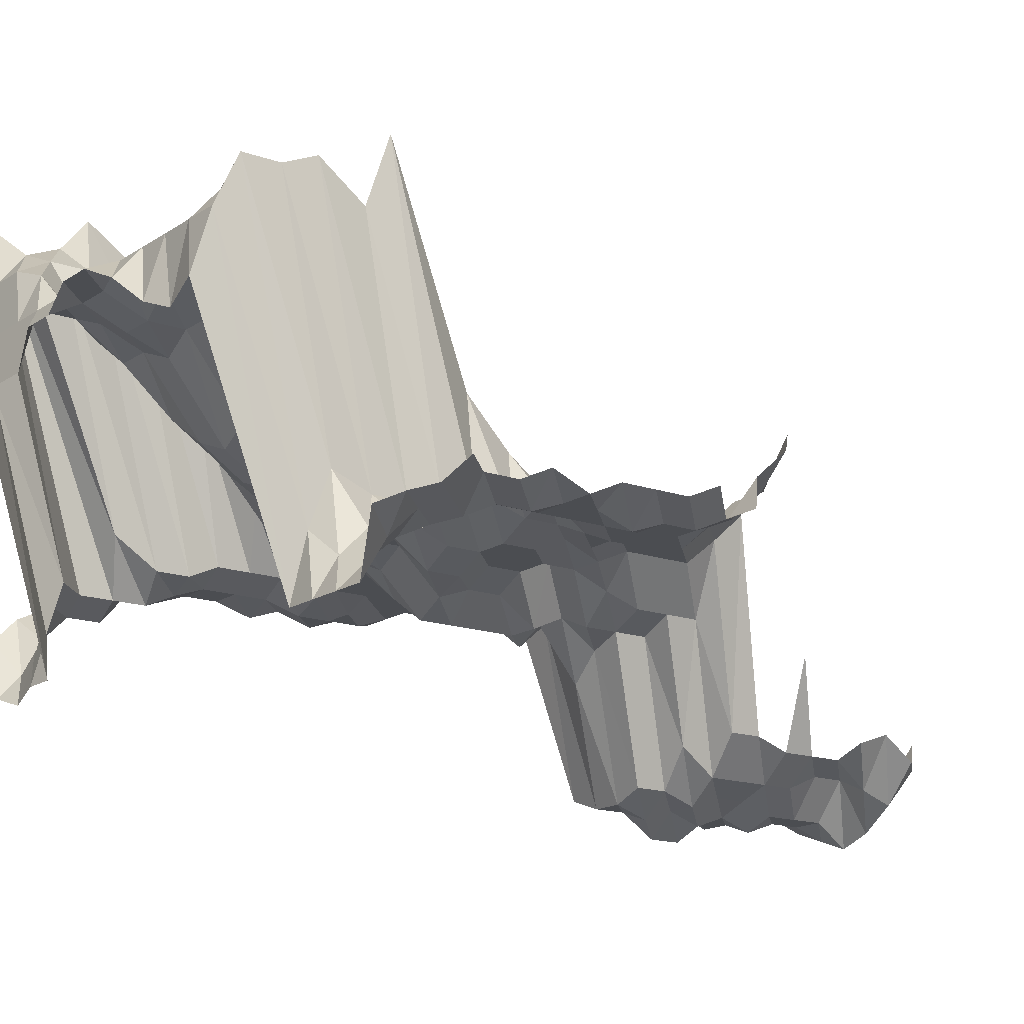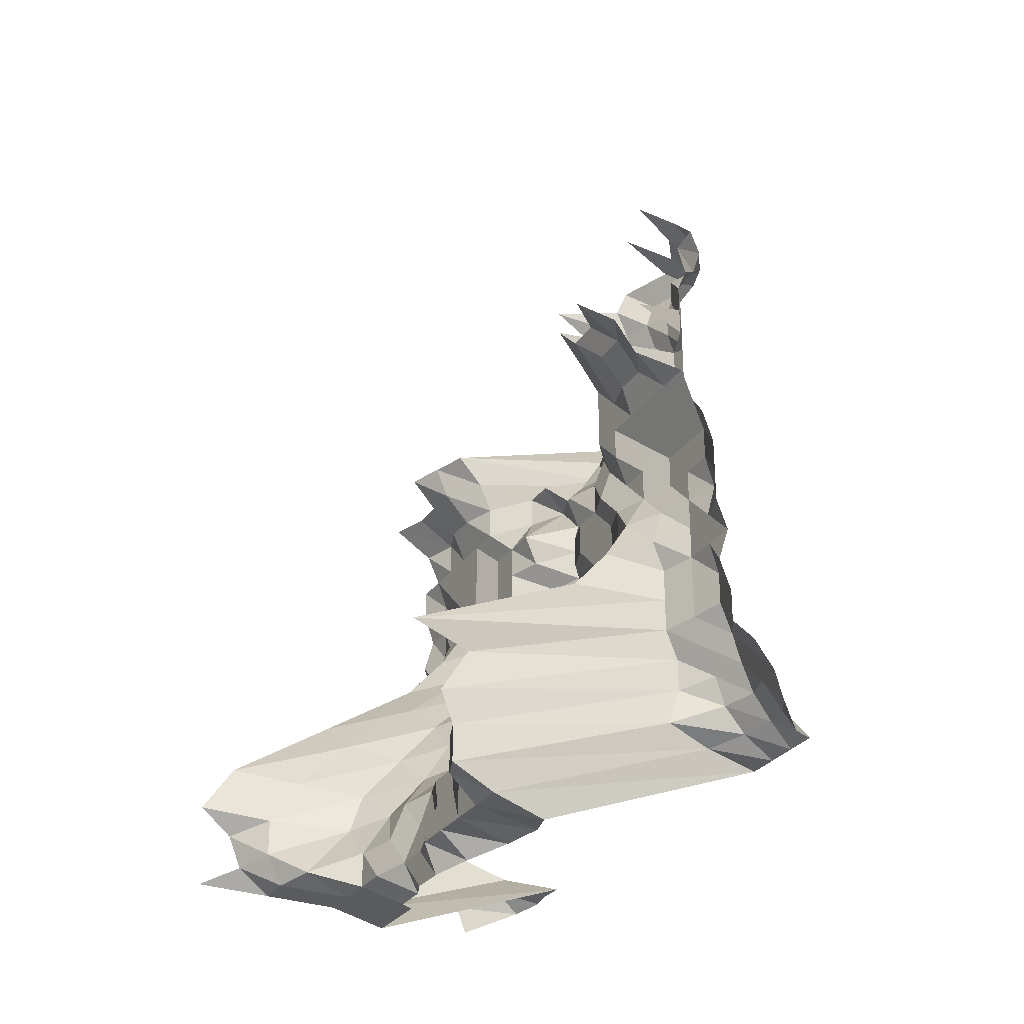
<metadata>
{"format":"obj","ext":"obj","renderer":"f3d","projection":"perspective","resolution":1024,"background":"white","views":[{"elev":-15.7,"azim":53.7,"up":"+Z"},{"elev":-29.3,"azim":61.9,"up":"+Y"}]}
</metadata>
<code>
g default
v 0.0774 -0.04586 0.859
v 0.05317 -0.04543 0.851
v 0.08801 -0.05689 0.847
v 0.07595 -0.05662 0.843
v 0.06363 -0.05602 0.834
v 0.05186 -0.05575 0.83
v 0.0406 -0.05602 0.834
v 0.02922 -0.05629 0.838
v 0.09971 -0.06857 0.847
v 0.08666 -0.06751 0.834
v 0.07442 -0.06686 0.826
v 0.06271 -0.06654 0.822
v 0.05161 -0.06686 0.826
v 0.0404 -0.06719 0.83
v 0.02939 -0.06824 0.843
v 0.01828 -0.07026 0.868
v 0.1006 -0.08099 0.855
v 0.08708 -0.07938 0.838
v 0.07595 -0.07986 0.843
v 0.06332 -0.07863 0.83
v 0.05186 -0.07863 0.83
v 0.0406 -0.07901 0.834
v 0.02922 -0.07938 0.838
v 0.01792 -0.08062 0.851
v 0.1002 -0.09234 0.851
v 0.08801 -0.09191 0.847
v 0.07595 -0.09148 0.843
v 0.06332 -0.09007 0.83
v 0.05186 -0.09007 0.83
v 0.0404 -0.09007 0.83
v 0.02908 -0.0905 0.834
v 0.01784 -0.09191 0.847
v 0.08801 -0.1036 0.847
v 0.07551 -0.1025 0.838
v 0.06332 -0.1015 0.83
v 0.05161 -0.101 0.826
v 0.0404 -0.1015 0.83
v 0.02894 -0.1015 0.83
v 0.01775 -0.1031 0.843
v 0.1032 -0.1193 0.877
v 0.08801 -0.1153 0.847
v 0.07551 -0.114 0.838
v 0.06363 -0.1135 0.834
v 0.05186 -0.1129 0.83
v 0.0404 -0.1129 0.83
v 0.02908 -0.1135 0.834
v 0.01784 -0.1153 0.847
v 0.08843 -0.1275 0.851
v 0.07551 -0.1256 0.838
v 0.06363 -0.125 0.834
v 0.05161 -0.1238 0.826
v 0.04001 -0.1232 0.822
v 0.02908 -0.125 0.834
v 0.01784 -0.1269 0.847
v 0.1082 -0.1504 0.919
v 0.08843 -0.1393 0.851
v 0.07551 -0.1371 0.838
v 0.06332 -0.1358 0.83
v 0.05186 -0.1358 0.83
v 0.04001 -0.1345 0.822
v 0.02908 -0.1365 0.834
v 0.01784 -0.1386 0.847
v 0.1486 -0.1657 0.934
v 0.1336 -0.163 0.919
v 0.1209 -0.163 0.919
v 0.107 -0.1613 0.909
v 0.09206 -0.1572 0.886
v 0.07632 -0.1503 0.847
v 0.06363 -0.148 0.834
v 0.05161 -0.1465 0.826
v 0.0404 -0.1473 0.83
v 0.02922 -0.1487 0.838
v 0.01935 -0.163 0.919
v 0.006699 -0.1639 0.924
v -0.006093 -0.1648 0.929
v 0.1598 -0.1767 0.924
v 0.1455 -0.1748 0.914
v 0.1328 -0.1748 0.914
v 0.1196 -0.1738 0.909
v 0.1059 -0.1721 0.9
v 0.09206 -0.1694 0.886
v 0.07938 -0.1684 0.881
v 0.06363 -0.1595 0.834
v 0.05186 -0.1587 0.83
v 0.0404 -0.1587 0.83
v 0.02908 -0.1595 0.834
v 0.01914 -0.1738 0.909
v 0.006663 -0.1757 0.919
v -0.006027 -0.1757 0.919
v -0.01872 -0.1757 0.919
v -0.03158 -0.1767 0.924
v 0.1581 -0.1874 0.914
v 0.1439 -0.1853 0.904
v 0.1314 -0.1853 0.904
v 0.1184 -0.1845 0.9
v 0.1059 -0.1845 0.9
v 0.09206 -0.1816 0.886
v 0.07938 -0.1806 0.881
v 0.06691 -0.1798 0.877
v 0.05424 -0.1779 0.868
v 0.04332 -0.1824 0.89
v 0.03103 -0.1824 0.89
v 0.01904 -0.1853 0.904
v 0.00659 -0.1863 0.909
v -0.005962 -0.1863 0.909
v -0.01841 -0.1853 0.904
v -0.03107 -0.1863 0.909
v 0.1681 -0.1969 0.9
v 0.1557 -0.1969 0.9
v 0.1432 -0.1969 0.9
v 0.1308 -0.1969 0.9
v 0.1184 -0.1969 0.9
v 0.1059 -0.1969 0.9
v 0.09248 -0.1947 0.89
v 0.07938 -0.1927 0.881
v 0.0676 -0.1938 0.886
v 0.05536 -0.1938 0.886
v 0.04288 -0.1927 0.881
v 0.03103 -0.1947 0.89
v 0.01904 -0.1978 0.904
v 0.006554 -0.1978 0.904
v -0.005929 -0.1978 0.904
v -0.01841 -0.1978 0.904
v -0.03089 -0.1978 0.904
v -0.04338 -0.1978 0.904
v 0.1672 -0.2081 0.895
v 0.1548 -0.2081 0.895
v 0.1424 -0.2081 0.895
v 0.1301 -0.2081 0.895
v 0.1184 -0.2093 0.9
v 0.1054 -0.2081 0.895
v 0.093 -0.2081 0.895
v 0.08109 -0.2093 0.9
v 0.06721 -0.2049 0.881
v 0.05505 -0.2049 0.881
v 0.04381 -0.2093 0.9
v 0.03138 -0.2093 0.9
v 0.01895 -0.2093 0.9
v 0.006554 -0.2102 0.904
v -0.005929 -0.2102 0.904
v -0.01841 -0.2102 0.904
v -0.03076 -0.2093 0.9
v -0.04338 -0.2102 0.904
v 0.1805 -0.2217 0.9
v 0.1662 -0.2192 0.89
v 0.1539 -0.2192 0.89
v 0.1416 -0.2192 0.89
v 0.1301 -0.2205 0.895
v 0.1177 -0.2205 0.895
v 0.1059 -0.2217 0.9
v 0.093 -0.2205 0.895
v 0.08064 -0.2205 0.895
v 0.0679 -0.2192 0.89
v 0.05505 -0.217 0.881
v 0.04356 -0.2205 0.895
v 0.03138 -0.2217 0.9
v 0.01895 -0.2217 0.9
v 0.006554 -0.2227 0.904
v -0.005929 -0.2227 0.904
v -0.01833 -0.2217 0.9
v -0.03076 -0.2217 0.9
v -0.04319 -0.2217 0.9
v 0.1795 -0.2328 0.895
v 0.1662 -0.2315 0.89
v 0.1539 -0.2315 0.89
v 0.1416 -0.2315 0.89
v 0.1301 -0.2328 0.895
v 0.1184 -0.2341 0.9
v 0.1054 -0.2328 0.895
v 0.093 -0.2328 0.895
v 0.08064 -0.2328 0.895
v 0.0679 -0.2315 0.89
v 0.05505 -0.2292 0.881
v 0.04313 -0.2305 0.886
v 0.03138 -0.2341 0.9
v 0.01895 -0.2341 0.9
v 0.006554 -0.2351 0.904
v -0.005929 -0.2351 0.904
v -0.01841 -0.2351 0.904
v -0.03076 -0.2341 0.9
v -0.04338 -0.2351 0.904
v 0.1795 -0.2451 0.895
v 0.1655 -0.2427 0.886
v 0.1539 -0.2438 0.89
v 0.1424 -0.2451 0.895
v 0.1314 -0.2476 0.904
v 0.1184 -0.2465 0.9
v 0.1054 -0.2451 0.895
v 0.093 -0.2451 0.895
v 0.08019 -0.2438 0.89
v 0.0676 -0.2427 0.886
v 0.05505 -0.2413 0.881
v 0.04332 -0.2438 0.89
v 0.03138 -0.2465 0.9
v 0.01895 -0.2465 0.9
v 0.006554 -0.2476 0.904
v -0.005994 -0.2503 0.914
v -0.01851 -0.249 0.909
v -0.03089 -0.2476 0.904
v -0.04319 -0.2465 0.9
v -0.05648 -0.2503 0.914
v 0.1795 -0.2575 0.895
v 0.1662 -0.256 0.89
v 0.1539 -0.256 0.89
v 0.1432 -0.2589 0.9
v 0.1328 -0.2629 0.914
v 0.1189 -0.2601 0.904
v 0.1064 -0.2601 0.904
v 0.093 -0.2575 0.895
v 0.08019 -0.256 0.89
v 0.06866 -0.2589 0.9
v 0.05592 -0.2575 0.895
v 0.04381 -0.2589 0.9
v 0.03138 -0.2589 0.9
v 0.01904 -0.2601 0.904
v 0.00659 -0.2615 0.909
v -0.006093 -0.2672 0.929
v -0.01851 -0.2615 0.909
v -0.03089 -0.2601 0.904
v -0.04338 -0.2601 0.904
v -0.05648 -0.2629 0.914
v 0.1785 -0.2683 0.89
v 0.1662 -0.2683 0.89
v 0.1539 -0.2683 0.89
v 0.1424 -0.2698 0.895
v 0.135 -0.28 0.929
v 0.1209 -0.277 0.919
v 0.1064 -0.2725 0.904
v 0.09352 -0.2713 0.9
v 0.08109 -0.2713 0.9
v 0.06866 -0.2713 0.9
v 0.05624 -0.2713 0.9
v 0.04381 -0.2713 0.9
v 0.03152 -0.2725 0.904
v 0.01914 -0.274 0.909
v 0.006772 -0.2816 0.934
v -0.006329 -0.2909 0.965
v -0.01851 -0.274 0.909
v -0.03089 -0.2725 0.904
v -0.04338 -0.2725 0.904
v -0.05617 -0.274 0.909
v 0.1795 -0.2821 0.895
v 0.1655 -0.2793 0.886
v 0.1539 -0.2806 0.89
v 0.1424 -0.2821 0.895
v 0.1452 -0.3149 0.999
v 0.1235 -0.296 0.939
v 0.1082 -0.2897 0.919
v 0.09497 -0.2881 0.914
v 0.08235 -0.2881 0.914
v 0.06935 -0.2865 0.909
v 0.0568 -0.2865 0.909
v 0.04449 -0.2881 0.914
v 0.03204 -0.2897 0.919
v 0.01956 -0.2928 0.929
v 0.00696 -0.3026 0.96
v -0.006585 -0.3165 1.004
v -0.01841 -0.285 0.904
v -0.03076 -0.2837 0.9
v -0.04319 -0.2837 0.9
v -0.05648 -0.2881 0.914
v 0.1785 -0.2928 0.89
v 0.1655 -0.2915 0.886
v 0.1539 -0.2928 0.89
v 0.1424 -0.2945 0.895
v 0.1418 -0.3211 0.976
v 0.1255 -0.3139 0.954
v 0.1099 -0.3073 0.934
v 0.09549 -0.3024 0.919
v 0.0828 -0.3024 0.919
v 0.07011 -0.3024 0.919
v 0.05711 -0.3007 0.914
v 0.04473 -0.3024 0.919
v 0.03239 -0.3057 0.929
v 0.01988 -0.3106 0.944
v 0.00712 -0.3231 0.982
v -0.006663 -0.3343 1.016
v -0.01841 -0.2974 0.904
v -0.03059 -0.2945 0.895
v -0.04319 -0.2961 0.9
v -0.05617 -0.2991 0.909
v 0.1785 -0.3051 0.89
v 0.1645 -0.302 0.881
v 0.1532 -0.3037 0.886
v 0.1416 -0.3051 0.89
v 0.1434 -0.3383 0.987
v 0.1263 -0.3291 0.96
v 0.1111 -0.3236 0.944
v 0.09705 -0.3202 0.934
v 0.08415 -0.3202 0.934
v 0.07088 -0.3185 0.929
v 0.05774 -0.3167 0.924
v 0.04522 -0.3185 0.929
v 0.03274 -0.3219 0.939
v 0.02022 -0.3291 0.96
v 0.007199 -0.3404 0.993
v -0.006585 -0.3442 1.004
v -0.01861 -0.3133 0.914
v -0.03059 -0.3068 0.895
v -0.04271 -0.3051 0.89
v -0.05586 -0.3099 0.904
v 0.1908 -0.3174 0.89
v 0.1767 -0.3141 0.881
v 0.1638 -0.3127 0.877
v 0.1524 -0.3141 0.881
v 0.1416 -0.3174 0.89
v 0.1427 -0.3502 0.982
v 0.1284 -0.348 0.976
v 0.1136 -0.3441 0.965
v 0.09975 -0.3423 0.96
v 0.08596 -0.3402 0.954
v 0.07278 -0.3402 0.954
v 0.0593 -0.3384 0.949
v 0.04644 -0.3402 0.954
v 0.03326 -0.3402 0.954
v 0.02032 -0.3441 0.965
v 0.007199 -0.3541 0.993
v -0.006552 -0.3562 0.999
v -0.02057 -0.3601 1.01
v -0.03059 -0.3191 0.895
v -0.04271 -0.3174 0.89
v -0.0553 -0.3191 0.895
v 0.1889 -0.3263 0.881
v 0.1759 -0.3248 0.877
v 0.1629 -0.323 0.872
v 0.1517 -0.3248 0.877
v 0.1424 -0.3315 0.895
v 0.1427 -0.3637 0.982
v 0.1284 -0.3615 0.976
v 0.1136 -0.3574 0.965
v 0.09975 -0.3555 0.96
v 0.0865 -0.3555 0.96
v 0.07278 -0.3533 0.954
v 0.05961 -0.3533 0.954
v 0.04673 -0.3555 0.96
v 0.03365 -0.3574 0.965
v 0.02068 -0.3637 0.982
v 0.007156 -0.3655 0.987
v -0.006473 -0.3655 0.987
v -0.01823 -0.3315 0.895
v -0.03042 -0.3296 0.89
v -0.04227 -0.3263 0.881
v -0.055 -0.3296 0.89
v 0.188 -0.3369 0.877
v 0.1741 -0.3334 0.868
v 0.1614 -0.3319 0.864
v 0.1501 -0.3334 0.868
v 0.1396 -0.3369 0.877
v 0.1402 -0.3707 0.965
v 0.1269 -0.3707 0.965
v 0.1136 -0.3707 0.965
v 0.1003 -0.3707 0.965
v 0.08695 -0.3707 0.965
v 0.07324 -0.3688 0.96
v 0.05998 -0.3688 0.96
v 0.04697 -0.3707 0.965
v 0.03365 -0.3707 0.965
v 0.02032 -0.3707 0.965
v 0.006996 -0.3707 0.965
v -0.006224 -0.3645 0.949
v -0.01786 -0.3369 0.877
v -0.0298 -0.335 0.872
v -0.04165 -0.3334 0.868
v -0.05444 -0.3384 0.881
v 0.1869 -0.347 0.872
v 0.1715 -0.3402 0.855
v 0.1597 -0.3402 0.855
v 0.1479 -0.3402 0.855
v 0.1361 -0.3402 0.855
v 0.1372 -0.3756 0.944
v 0.1235 -0.3736 0.939
v 0.1111 -0.3756 0.944
v 0.09913 -0.3796 0.954
v 0.0865 -0.382 0.96
v 0.07324 -0.382 0.96
v 0.05961 -0.3796 0.954
v 0.04644 -0.3796 0.954
v 0.03291 -0.3756 0.944
v 0.01988 -0.3756 0.944
v 0.006844 -0.3756 0.944
v -0.005634 -0.3418 0.859
v -0.0175 -0.3418 0.859
v -0.02922 -0.3402 0.855
v -0.04122 -0.3418 0.859
v -0.05419 -0.349 0.877
g save_OBJ_Seq_Mesh1
f 4 1 3
f 6 2 5
f 10 3 9
f 3 10 4
f 11 4 10
f 4 11 5
f 12 5 11
f 5 12 6
f 13 6 12
f 6 13 7
f 14 7 13
f 7 14 8
f 15 8 14
f 9 17 10
f 18 10 17
f 10 18 11
f 19 11 18
f 11 19 12
f 20 12 19
f 12 20 13
f 21 13 20
f 13 21 14
f 22 14 21
f 14 22 15
f 23 15 22
f 15 23 16
f 24 16 23
f 17 25 18
f 26 18 25
f 18 26 19
f 27 19 26
f 19 27 20
f 28 20 27
f 20 28 21
f 29 21 28
f 21 29 22
f 30 22 29
f 22 30 23
f 31 23 30
f 23 31 24
f 32 24 31
f 26 33 27
f 34 27 33
f 27 34 28
f 35 28 34
f 28 35 29
f 36 29 35
f 29 36 30
f 37 30 36
f 30 37 31
f 38 31 37
f 31 38 32
f 39 32 38
f 41 33 40
f 33 41 34
f 42 34 41
f 34 42 35
f 43 35 42
f 35 43 36
f 44 36 43
f 36 44 37
f 45 37 44
f 37 45 38
f 46 38 45
f 38 46 39
f 47 39 46
f 41 48 42
f 49 42 48
f 42 49 43
f 50 43 49
f 43 50 44
f 51 44 50
f 44 51 45
f 52 45 51
f 45 52 46
f 53 46 52
f 46 53 47
f 54 47 53
f 56 48 55
f 48 56 49
f 57 49 56
f 49 57 50
f 58 50 57
f 50 58 51
f 59 51 58
f 51 59 52
f 60 52 59
f 52 60 53
f 61 53 60
f 53 61 54
f 62 54 61
f 66 55 65
f 55 66 56
f 67 56 66
f 56 67 57
f 68 57 67
f 57 68 58
f 69 58 68
f 58 69 59
f 70 59 69
f 59 70 60
f 71 60 70
f 60 71 61
f 72 61 71
f 61 72 62
f 73 62 72
f 77 63 76
f 63 77 64
f 78 64 77
f 64 78 65
f 79 65 78
f 65 79 66
f 80 66 79
f 66 80 67
f 81 67 80
f 67 81 68
f 82 68 81
f 68 82 69
f 83 69 82
f 69 83 70
f 84 70 83
f 70 84 71
f 85 71 84
f 71 85 72
f 86 72 85
f 72 86 73
f 87 73 86
f 73 87 74
f 88 74 87
f 74 88 75
f 89 75 88
f 76 92 77
f 93 77 92
f 77 93 78
f 94 78 93
f 78 94 79
f 95 79 94
f 79 95 80
f 96 80 95
f 80 96 81
f 97 81 96
f 81 97 82
f 98 82 97
f 82 98 83
f 99 83 98
f 83 99 84
f 100 84 99
f 84 100 85
f 101 85 100
f 85 101 86
f 102 86 101
f 86 102 87
f 103 87 102
f 87 103 88
f 104 88 103
f 88 104 89
f 105 89 104
f 89 105 90
f 106 90 105
f 90 106 91
f 107 91 106
f 109 92 108
f 92 109 93
f 110 93 109
f 93 110 94
f 111 94 110
f 94 111 95
f 112 95 111
f 95 112 96
f 113 96 112
f 96 113 97
f 114 97 113
f 97 114 98
f 115 98 114
f 98 115 99
f 116 99 115
f 99 116 100
f 117 100 116
f 100 117 101
f 118 101 117
f 101 118 102
f 119 102 118
f 102 119 103
f 120 103 119
f 103 120 104
f 121 104 120
f 104 121 105
f 122 105 121
f 105 122 106
f 123 106 122
f 106 123 107
f 124 107 123
f 108 126 109
f 127 109 126
f 109 127 110
f 128 110 127
f 110 128 111
f 129 111 128
f 111 129 112
f 130 112 129
f 112 130 113
f 131 113 130
f 113 131 114
f 132 114 131
f 114 132 115
f 133 115 132
f 115 133 116
f 134 116 133
f 116 134 117
f 135 117 134
f 117 135 118
f 136 118 135
f 118 136 119
f 137 119 136
f 119 137 120
f 138 120 137
f 120 138 121
f 139 121 138
f 121 139 122
f 140 122 139
f 122 140 123
f 141 123 140
f 123 141 124
f 142 124 141
f 124 142 125
f 143 125 142
f 145 126 144
f 126 145 127
f 146 127 145
f 127 146 128
f 147 128 146
f 128 147 129
f 148 129 147
f 129 148 130
f 149 130 148
f 130 149 131
f 150 131 149
f 131 150 132
f 151 132 150
f 132 151 133
f 152 133 151
f 133 152 134
f 153 134 152
f 134 153 135
f 154 135 153
f 135 154 136
f 155 136 154
f 136 155 137
f 156 137 155
f 137 156 138
f 157 138 156
f 138 157 139
f 158 139 157
f 139 158 140
f 159 140 158
f 140 159 141
f 160 141 159
f 141 160 142
f 161 142 160
f 142 161 143
f 162 143 161
f 144 163 145
f 164 145 163
f 145 164 146
f 165 146 164
f 146 165 147
f 166 147 165
f 147 166 148
f 167 148 166
f 148 167 149
f 168 149 167
f 149 168 150
f 169 150 168
f 150 169 151
f 170 151 169
f 151 170 152
f 171 152 170
f 152 171 153
f 172 153 171
f 153 172 154
f 173 154 172
f 154 173 155
f 174 155 173
f 155 174 156
f 175 156 174
f 156 175 157
f 176 157 175
f 157 176 158
f 177 158 176
f 158 177 159
f 178 159 177
f 159 178 160
f 179 160 178
f 160 179 161
f 180 161 179
f 161 180 162
f 181 162 180
f 163 182 164
f 183 164 182
f 164 183 165
f 184 165 183
f 165 184 166
f 185 166 184
f 166 185 167
f 186 167 185
f 167 186 168
f 187 168 186
f 168 187 169
f 188 169 187
f 169 188 170
f 189 170 188
f 170 189 171
f 190 171 189
f 171 190 172
f 191 172 190
f 172 191 173
f 192 173 191
f 173 192 174
f 193 174 192
f 174 193 175
f 194 175 193
f 175 194 176
f 195 176 194
f 176 195 177
f 196 177 195
f 177 196 178
f 197 178 196
f 178 197 179
f 198 179 197
f 179 198 180
f 199 180 198
f 180 199 181
f 200 181 199
f 182 202 183
f 203 183 202
f 183 203 184
f 204 184 203
f 184 204 185
f 205 185 204
f 185 205 186
f 206 186 205
f 186 206 187
f 207 187 206
f 187 207 188
f 208 188 207
f 188 208 189
f 209 189 208
f 189 209 190
f 210 190 209
f 190 210 191
f 211 191 210
f 191 211 192
f 212 192 211
f 192 212 193
f 213 193 212
f 193 213 194
f 214 194 213
f 194 214 195
f 215 195 214
f 195 215 196
f 216 196 215
f 196 216 197
f 217 197 216
f 197 217 198
f 218 198 217
f 198 218 199
f 219 199 218
f 199 219 200
f 220 200 219
f 200 220 201
f 221 201 220
f 202 222 203
f 223 203 222
f 203 223 204
f 224 204 223
f 204 224 205
f 225 205 224
f 205 225 206
f 226 206 225
f 206 226 207
f 227 207 226
f 207 227 208
f 228 208 227
f 208 228 209
f 229 209 228
f 209 229 210
f 230 210 229
f 210 230 211
f 231 211 230
f 211 231 212
f 232 212 231
f 212 232 213
f 233 213 232
f 213 233 214
f 234 214 233
f 214 234 215
f 235 215 234
f 215 235 216
f 236 216 235
f 216 236 217
f 237 217 236
f 217 237 218
f 238 218 237
f 218 238 219
f 239 219 238
f 219 239 220
f 240 220 239
f 220 240 221
f 241 221 240
f 222 242 223
f 243 223 242
f 223 243 224
f 244 224 243
f 224 244 225
f 245 225 244
f 225 245 226
f 246 226 245
f 226 246 227
f 247 227 246
f 227 247 228
f 248 228 247
f 228 248 229
f 249 229 248
f 229 249 230
f 250 230 249
f 230 250 231
f 251 231 250
f 231 251 232
f 252 232 251
f 232 252 233
f 253 233 252
f 233 253 234
f 254 234 253
f 234 254 235
f 255 235 254
f 235 255 236
f 256 236 255
f 236 256 237
f 257 237 256
f 237 257 238
f 258 238 257
f 238 258 239
f 259 239 258
f 239 259 240
f 260 240 259
f 240 260 241
f 261 241 260
f 242 262 243
f 263 243 262
f 243 263 244
f 264 244 263
f 244 264 245
f 265 245 264
f 245 265 246
f 266 246 265
f 246 266 247
f 267 247 266
f 247 267 248
f 268 248 267
f 248 268 249
f 269 249 268
f 249 269 250
f 270 250 269
f 250 270 251
f 271 251 270
f 251 271 252
f 272 252 271
f 252 272 253
f 273 253 272
f 253 273 254
f 274 254 273
f 254 274 255
f 275 255 274
f 255 275 256
f 276 256 275
f 256 276 257
f 277 257 276
f 257 277 258
f 278 258 277
f 258 278 259
f 279 259 278
f 259 279 260
f 280 260 279
f 260 280 261
f 281 261 280
f 262 282 263
f 283 263 282
f 263 283 264
f 284 264 283
f 264 284 265
f 285 265 284
f 265 285 266
f 286 266 285
f 266 286 267
f 287 267 286
f 267 287 268
f 288 268 287
f 268 288 269
f 289 269 288
f 269 289 270
f 290 270 289
f 270 290 271
f 291 271 290
f 271 291 272
f 292 272 291
f 272 292 273
f 293 273 292
f 273 293 274
f 294 274 293
f 274 294 275
f 295 275 294
f 275 295 276
f 296 276 295
f 276 296 277
f 297 277 296
f 277 297 278
f 298 278 297
f 278 298 279
f 299 279 298
f 279 299 280
f 300 280 299
f 280 300 281
f 301 281 300
f 303 282 302
f 282 303 283
f 304 283 303
f 283 304 284
f 305 284 304
f 284 305 285
f 306 285 305
f 285 306 286
f 307 286 306
f 286 307 287
f 308 287 307
f 287 308 288
f 309 288 308
f 288 309 289
f 310 289 309
f 289 310 290
f 311 290 310
f 290 311 291
f 312 291 311
f 291 312 292
f 313 292 312
f 292 313 293
f 314 293 313
f 293 314 294
f 315 294 314
f 294 315 295
f 316 295 315
f 295 316 296
f 317 296 316
f 296 317 297
f 318 297 317
f 297 318 298
f 319 298 318
f 298 319 299
f 320 299 319
f 299 320 300
f 321 300 320
f 300 321 301
f 322 301 321
f 302 323 303
f 324 303 323
f 303 324 304
f 325 304 324
f 304 325 305
f 326 305 325
f 305 326 306
f 327 306 326
f 306 327 307
f 328 307 327
f 307 328 308
f 329 308 328
f 308 329 309
f 330 309 329
f 309 330 310
f 331 310 330
f 310 331 311
f 332 311 331
f 311 332 312
f 333 312 332
f 312 333 313
f 334 313 333
f 313 334 314
f 335 314 334
f 314 335 315
f 336 315 335
f 315 336 316
f 337 316 336
f 316 337 317
f 338 317 337
f 317 338 318
f 339 318 338
f 318 339 319
f 340 319 339
f 319 340 320
f 341 320 340
f 320 341 321
f 342 321 341
f 321 342 322
f 343 322 342
f 323 344 324
f 345 324 344
f 324 345 325
f 346 325 345
f 325 346 326
f 347 326 346
f 326 347 327
f 348 327 347
f 327 348 328
f 349 328 348
f 328 349 329
f 350 329 349
f 329 350 330
f 351 330 350
f 330 351 331
f 352 331 351
f 331 352 332
f 353 332 352
f 332 353 333
f 354 333 353
f 333 354 334
f 355 334 354
f 334 355 335
f 356 335 355
f 335 356 336
f 357 336 356
f 336 357 337
f 358 337 357
f 337 358 338
f 359 338 358
f 338 359 339
f 360 339 359
f 339 360 340
f 361 340 360
f 340 361 341
f 362 341 361
f 341 362 342
f 363 342 362
f 342 363 343
f 364 343 363
f 344 365 345
f 366 345 365
f 345 366 346
f 367 346 366
f 346 367 347
f 368 347 367
f 347 368 348
f 369 348 368
f 348 369 349
f 370 349 369
f 349 370 350
f 371 350 370
f 350 371 351
f 372 351 371
f 351 372 352
f 373 352 372
f 352 373 353
f 374 353 373
f 353 374 354
f 375 354 374
f 354 375 355
f 376 355 375
f 355 376 356
f 377 356 376
f 356 377 357
f 378 357 377
f 357 378 358
f 379 358 378
f 358 379 359
f 380 359 379
f 359 380 360
f 381 360 380
f 360 381 361
f 382 361 381
f 361 382 362
f 383 362 382
f 362 383 363
f 384 363 383
f 363 384 364
f 385 364 384

</code>
